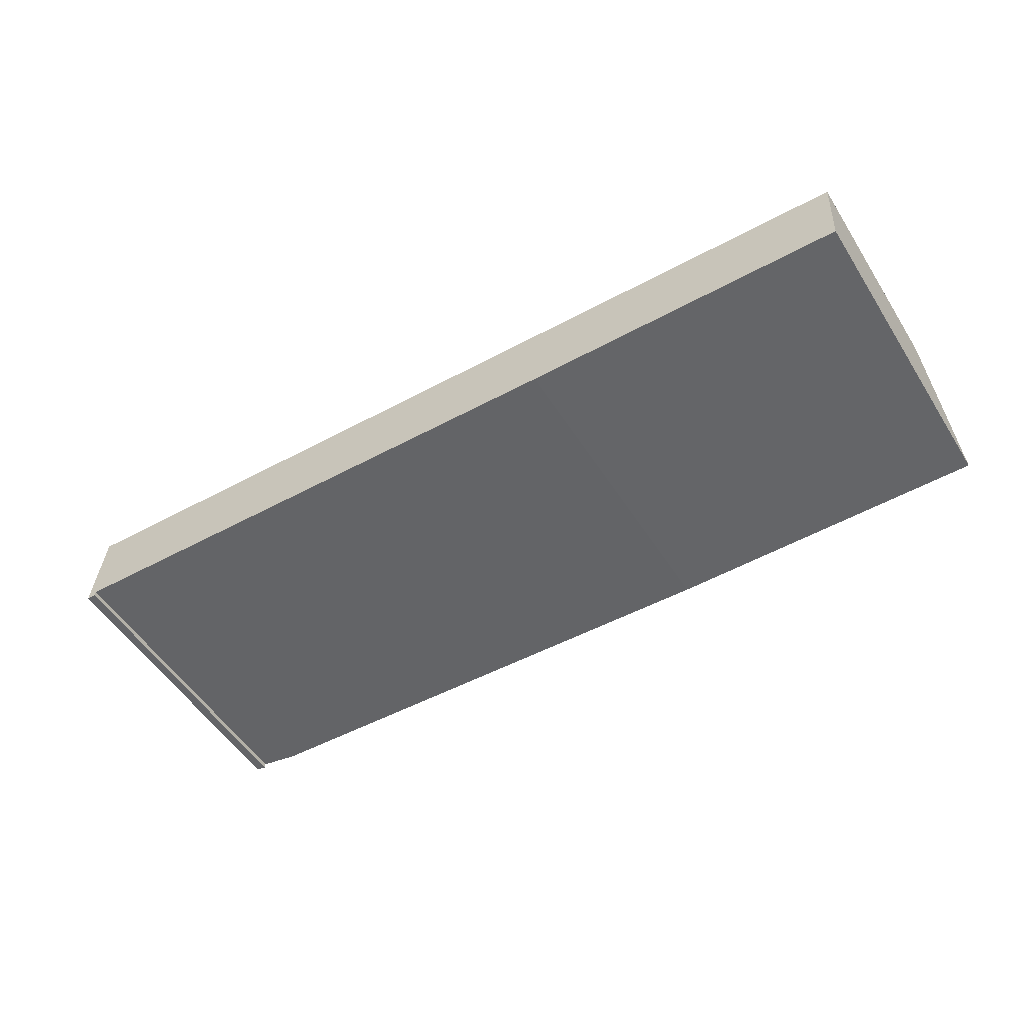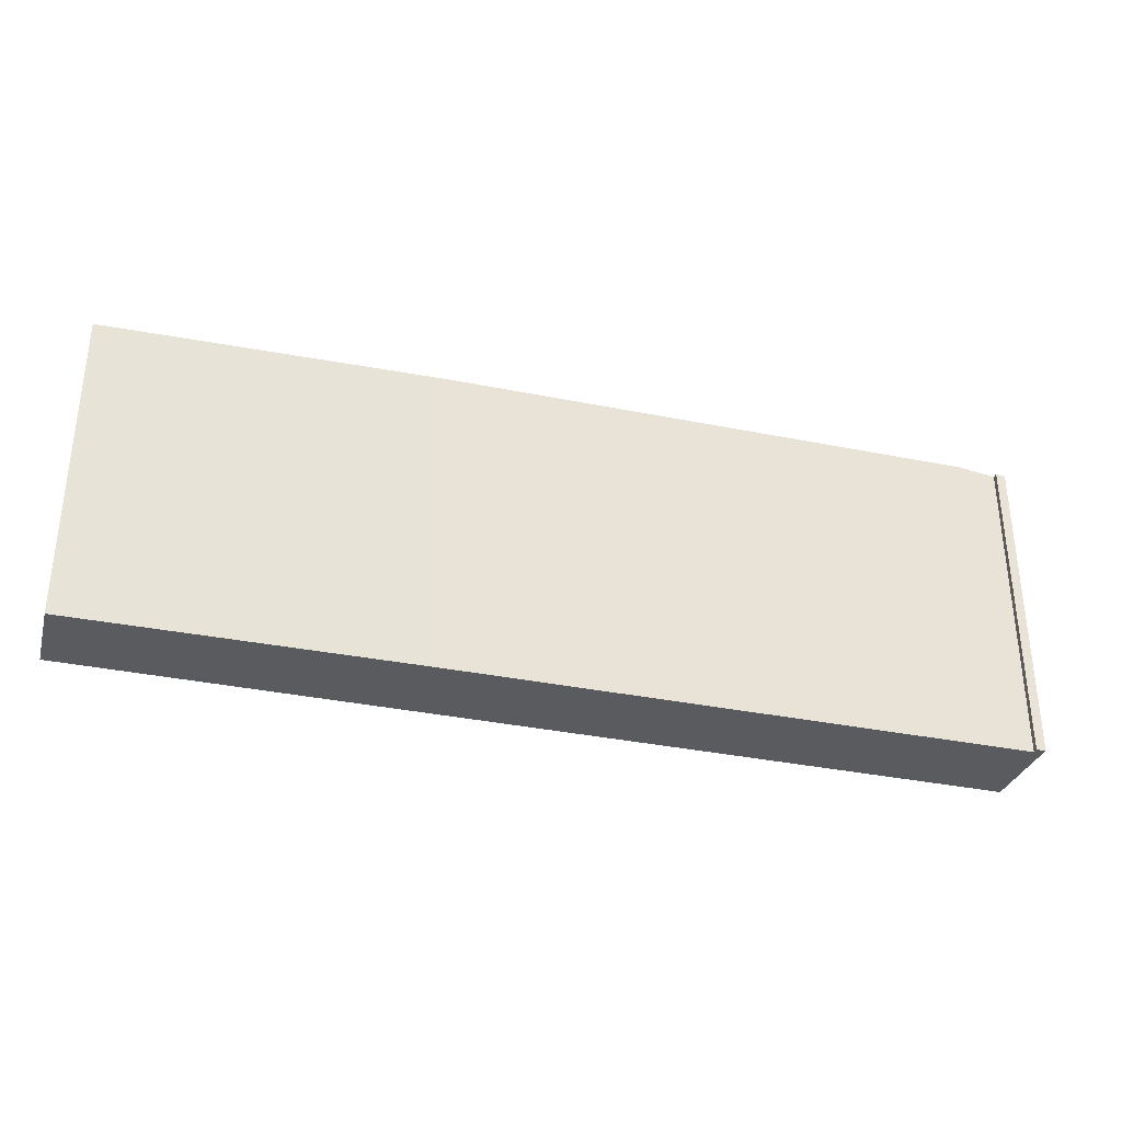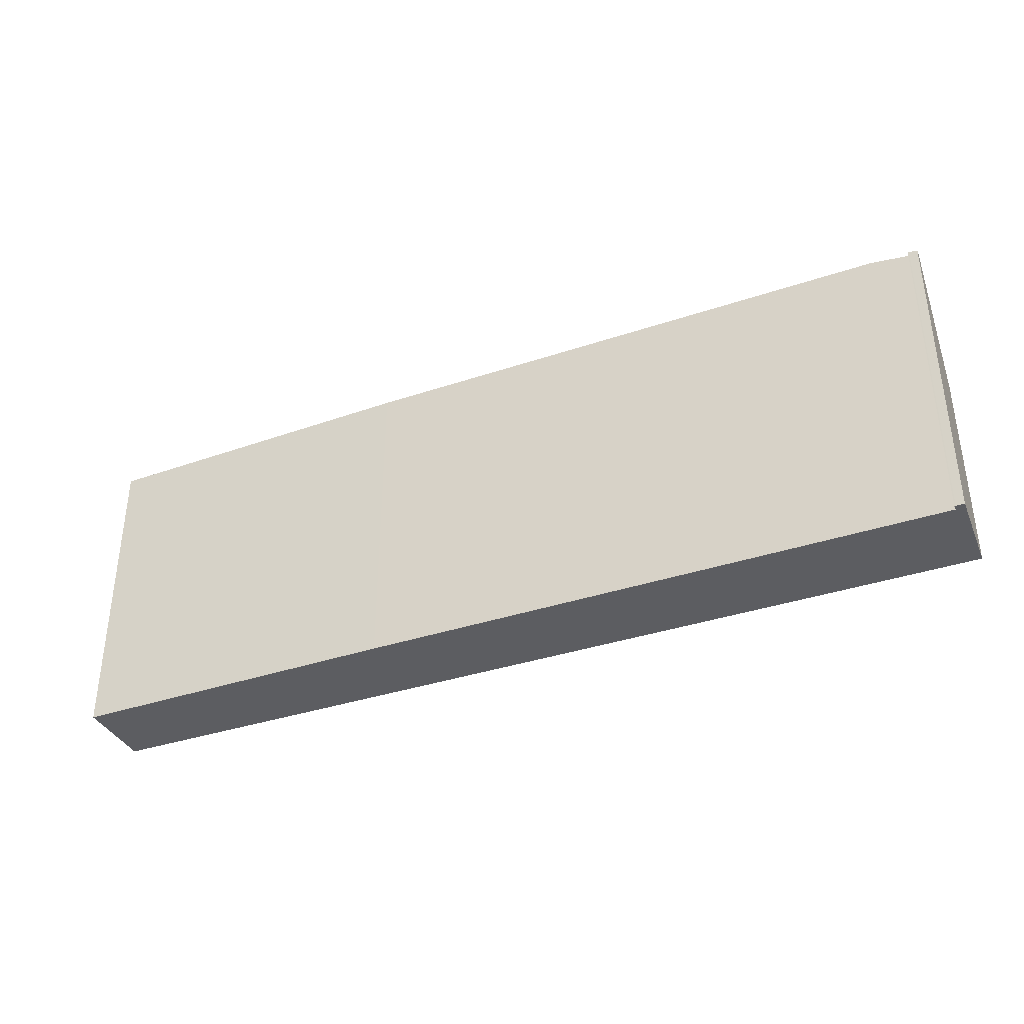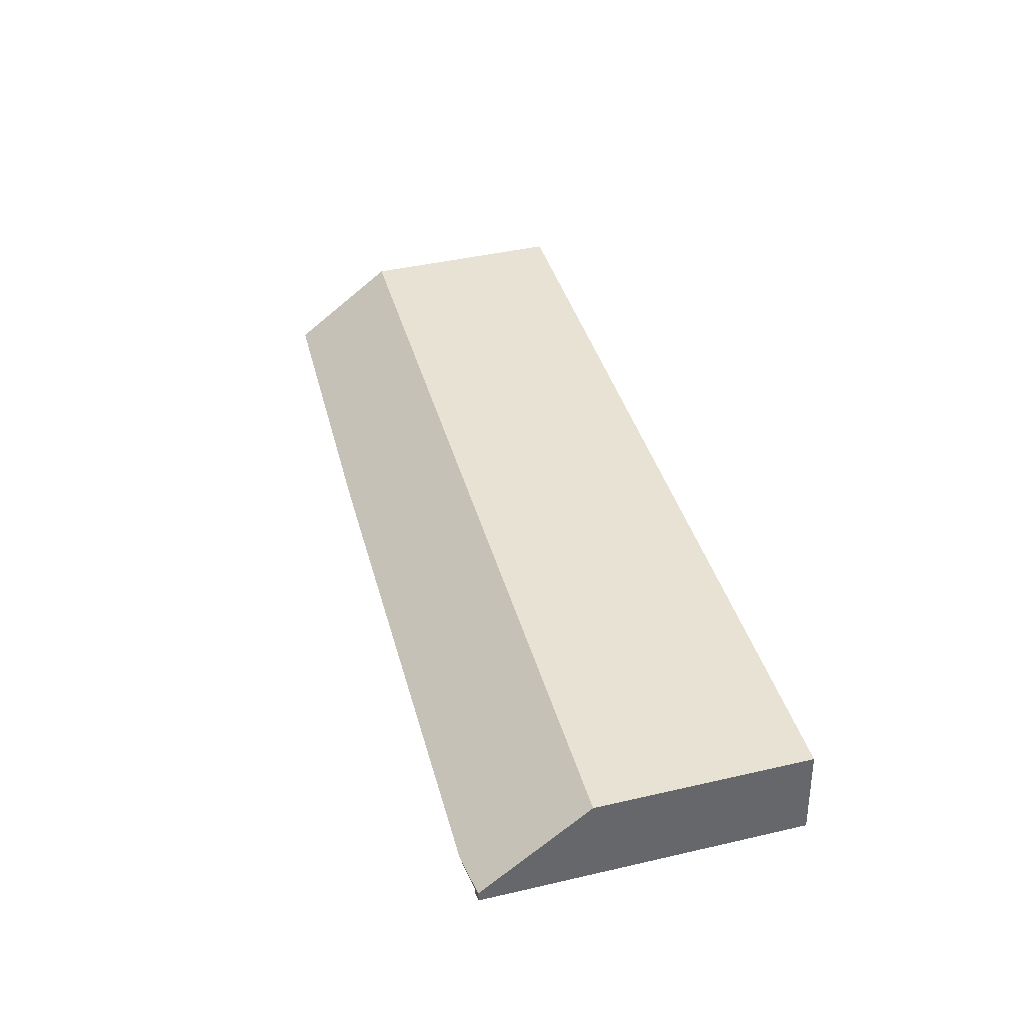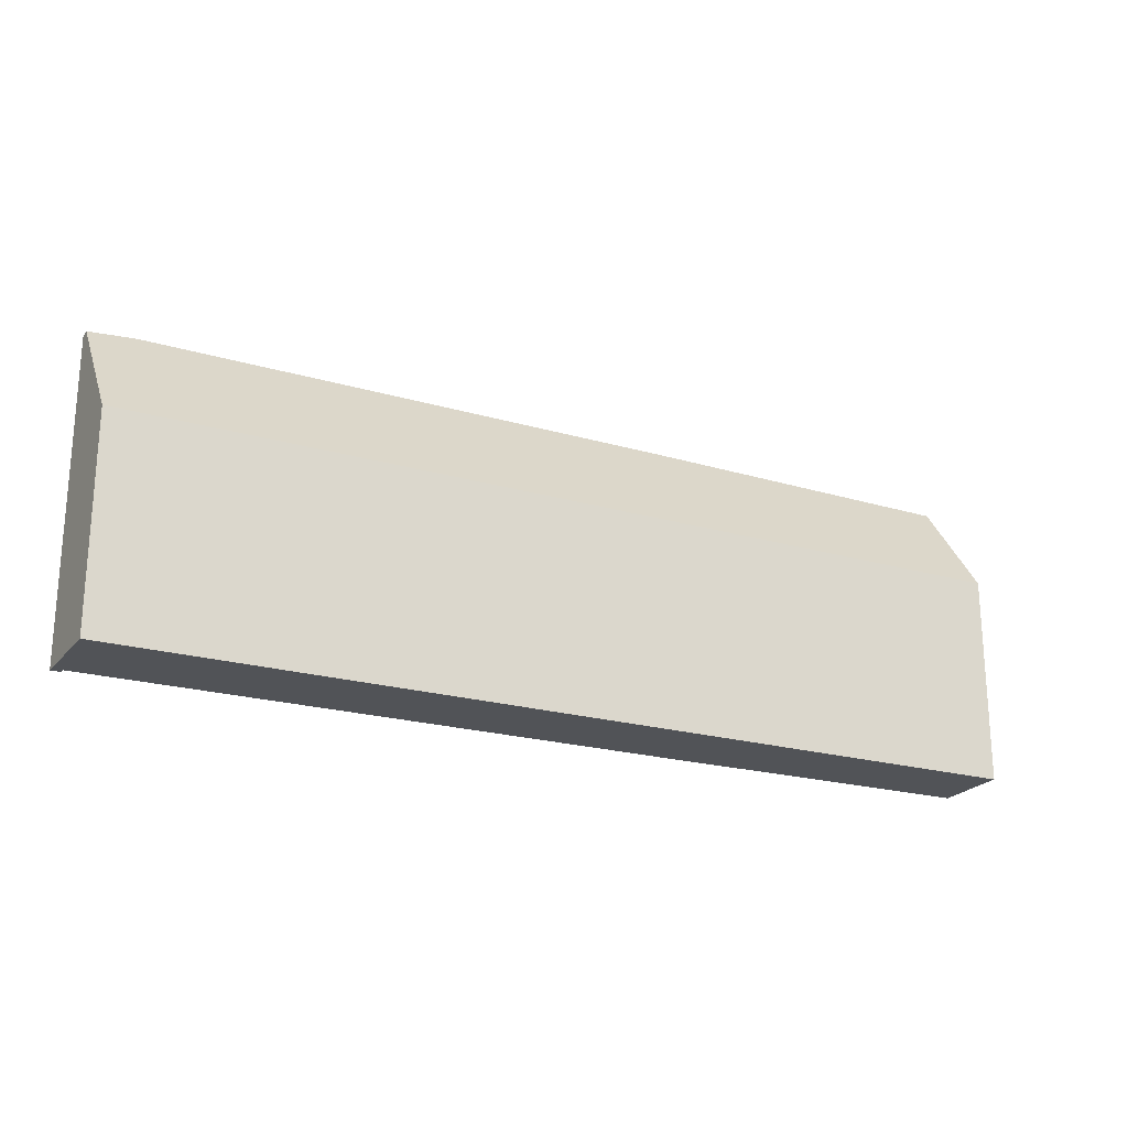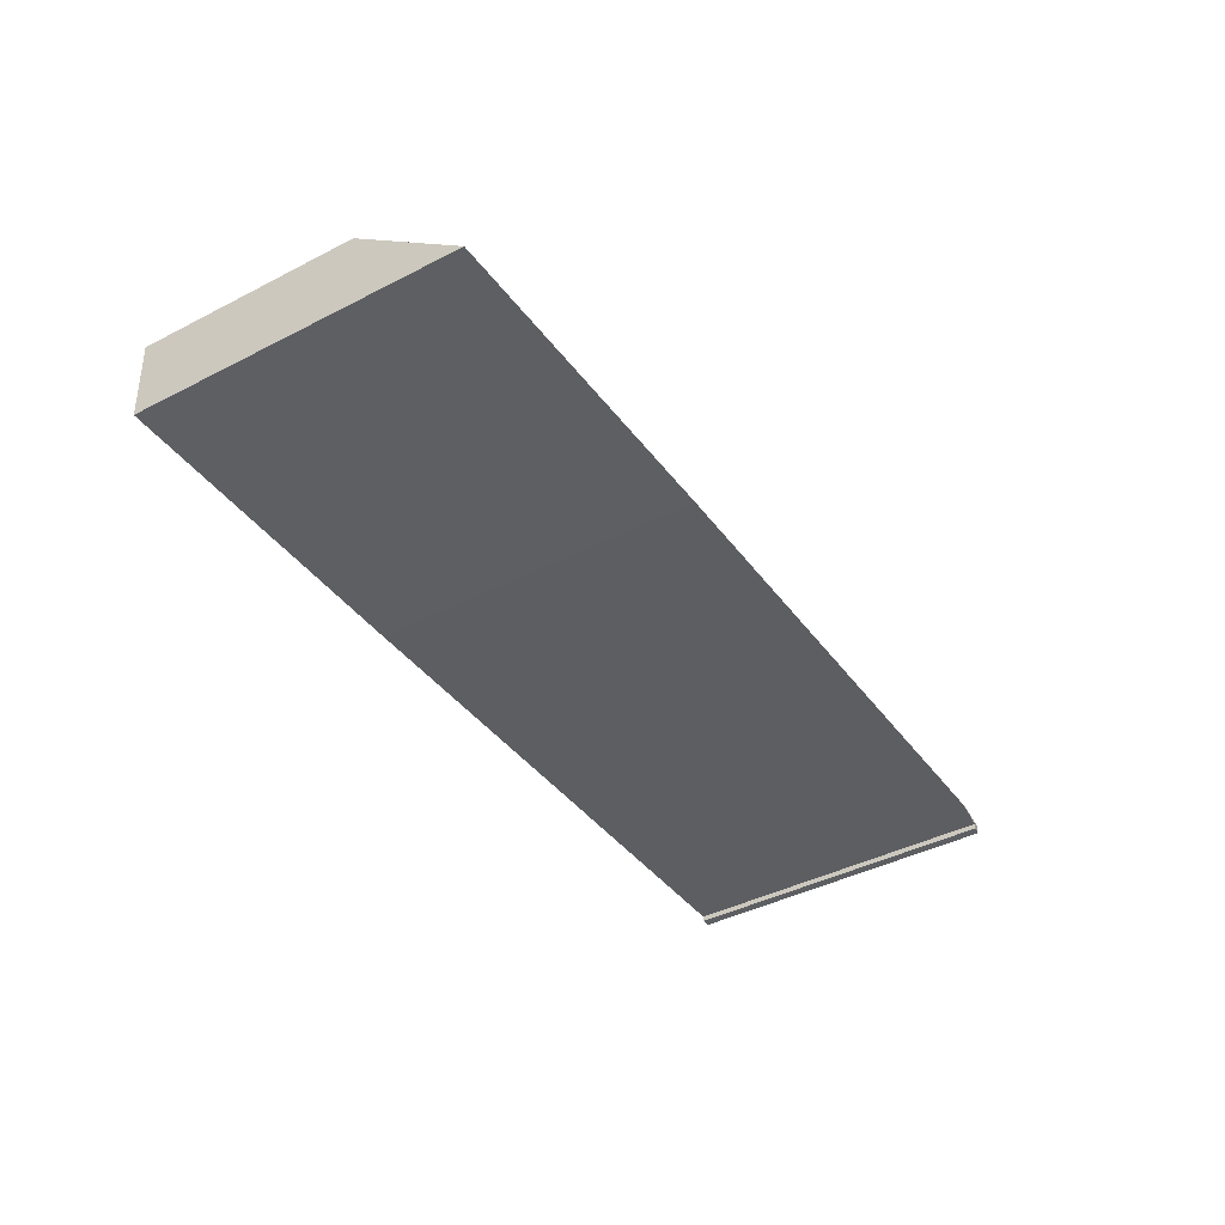
<metadata>
{"format":"obj","ext":"obj","renderer":"f3d","projection":"perspective","resolution":1024,"background":"white","views":[{"elev":-53.5,"azim":31.9,"up":"+Z"},{"elev":-33.4,"azim":167.8,"up":"+Y"},{"elev":-37.2,"azim":-153.2,"up":"+Y"},{"elev":44.0,"azim":-105.1,"up":"+Z"},{"elev":-21.9,"azim":-23.0,"up":"+Y"},{"elev":-42.6,"azim":121.5,"up":"+Z"}]}
</metadata>
<code>
v  19.85 6.807 -1.091
v  0.189 4.522 1.928
v  19.93 4.522 0.595
v  12.72 6.927 -0.699
v  1.035 6.981 0.05
v  0.021 6.855 0.212
v  0.179 6.875 -0.01
v  0.213 6.879 0.103
v  0.205 6.878 -0.011
v  0 6.853 4.196e-16
v  0.205 6.736e-19 -0.011
v  0.179 6.123e-19 -0.01
v  0 0 0
v  19.85 6.68e-17 -1.091
v  12.72 4.28e-17 -0.699
v  1.035 -3.062e-18 0.05
v  0.213 -6.307e-18 0.103
v  0.189 -1.181e-16 1.928
v  0.021 -1.298e-17 0.212
v  19.93 -3.643e-17 0.595
g defaultobject
f 1 2 3
f 2 1 4
f 2 4 5
f 2 5 6
f 7 8 9
f 8 7 10
f 8 6 5
f 6 8 10
f 11 7 9
f 7 11 12
f 12 10 7
f 10 12 13
f 14 4 1
f 4 14 15
f 4 15 5
f 5 15 16
f 5 16 8
f 8 16 17
f 13 6 10
f 6 13 2
f 2 13 18
f 18 13 19
f 18 3 2
f 3 18 20
f 3 14 1
f 14 3 20
f 17 9 8
f 9 17 11
f 13 17 19
f 17 13 11
f 11 13 12
f 19 20 18
f 20 19 14
f 14 19 17
f 14 17 16
f 14 16 15

</code>
